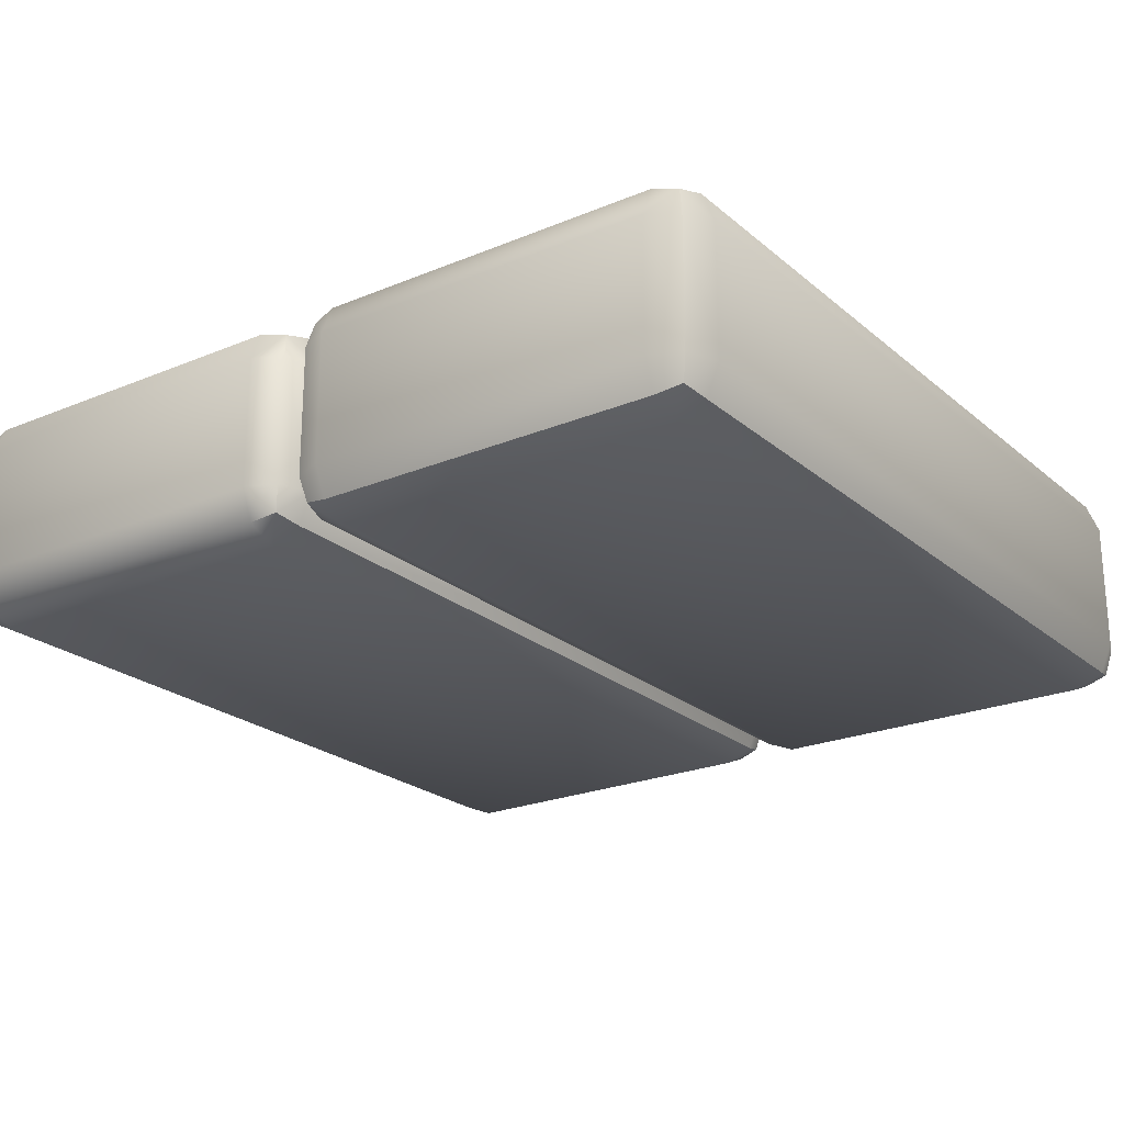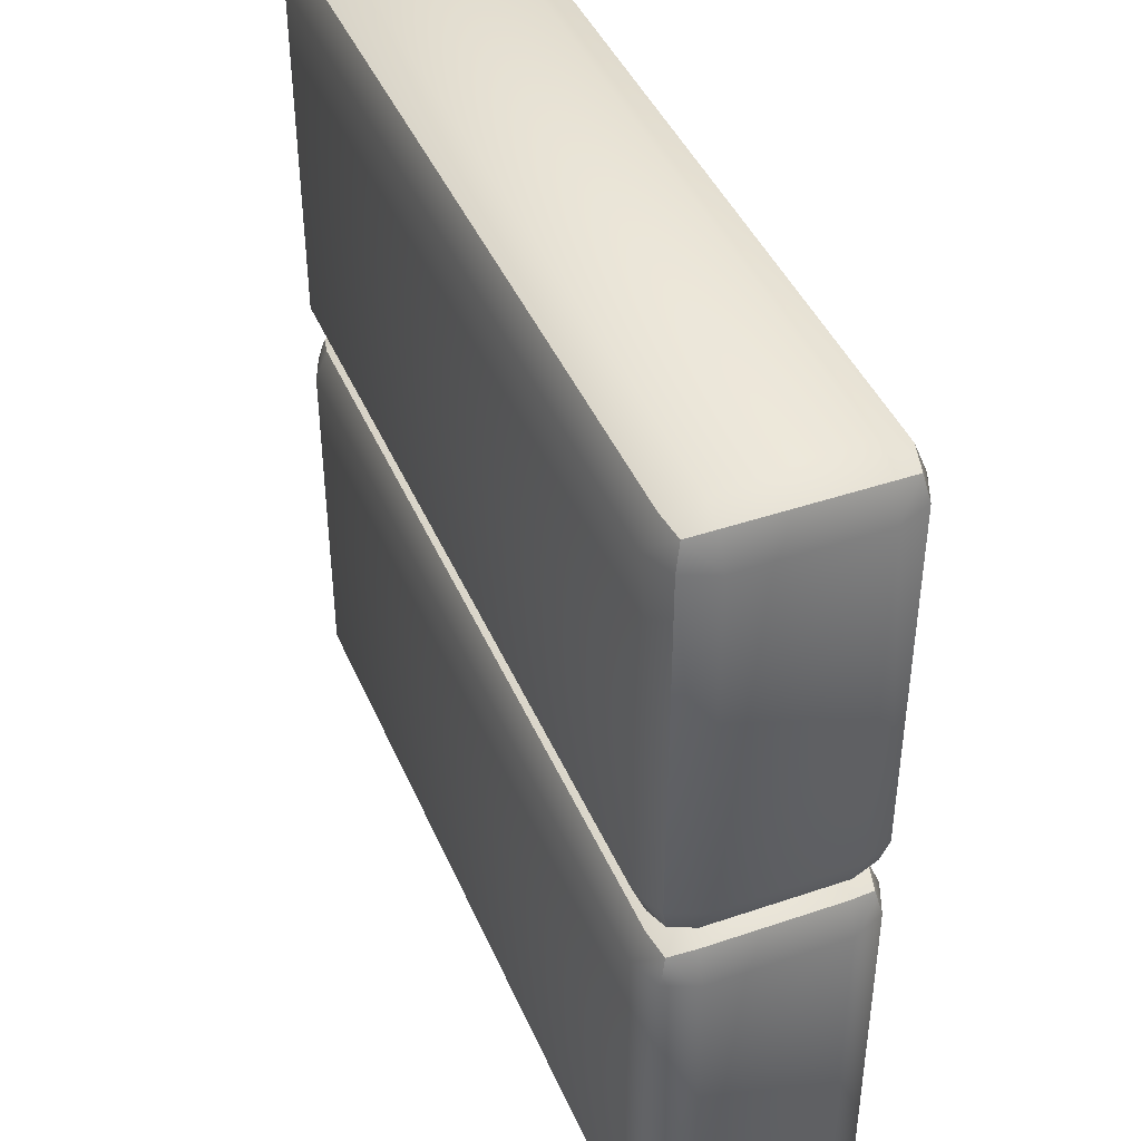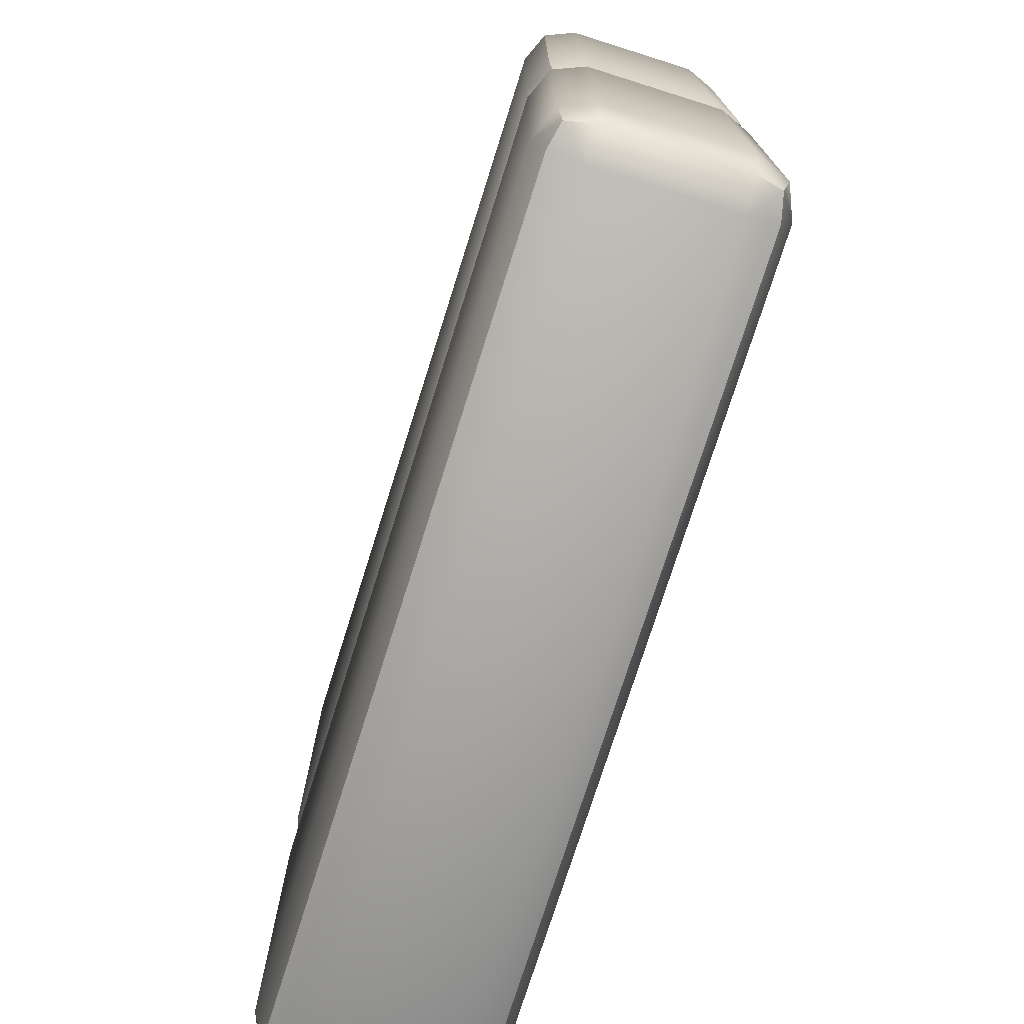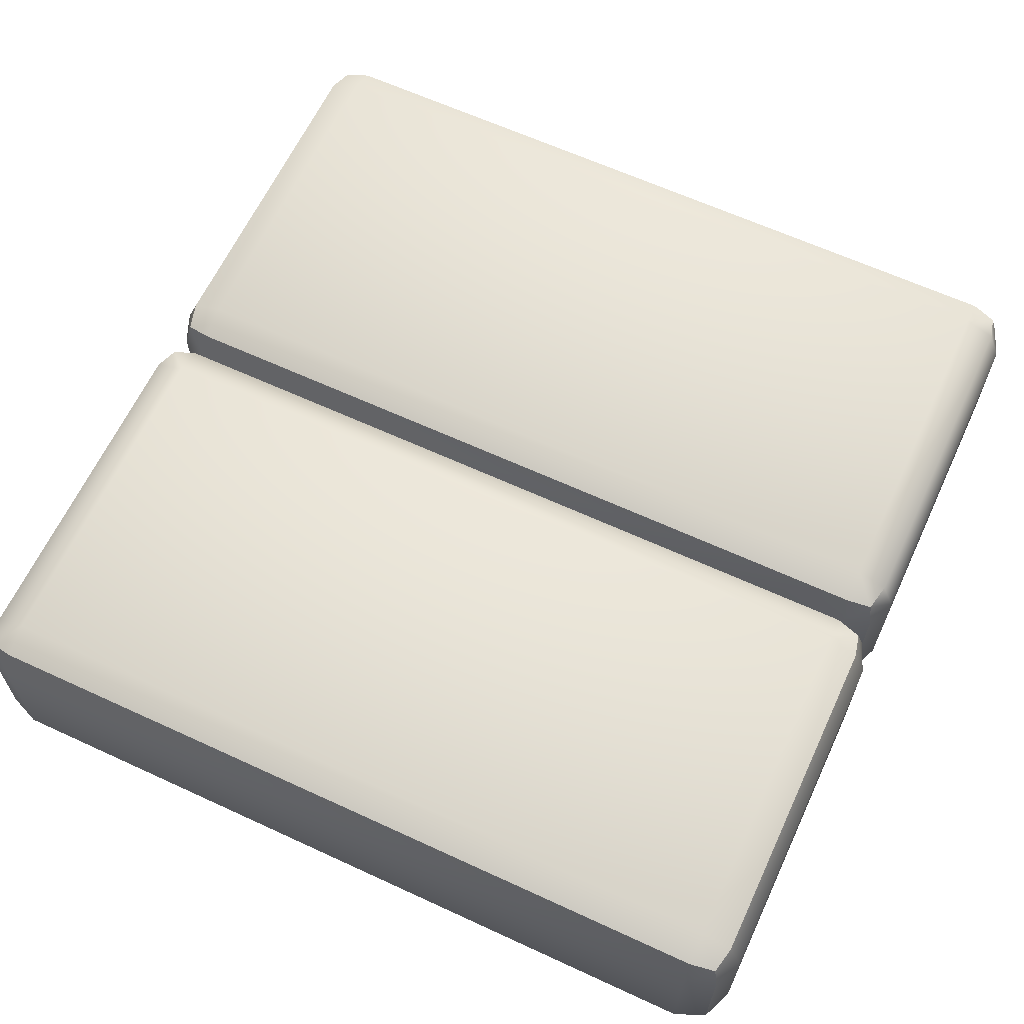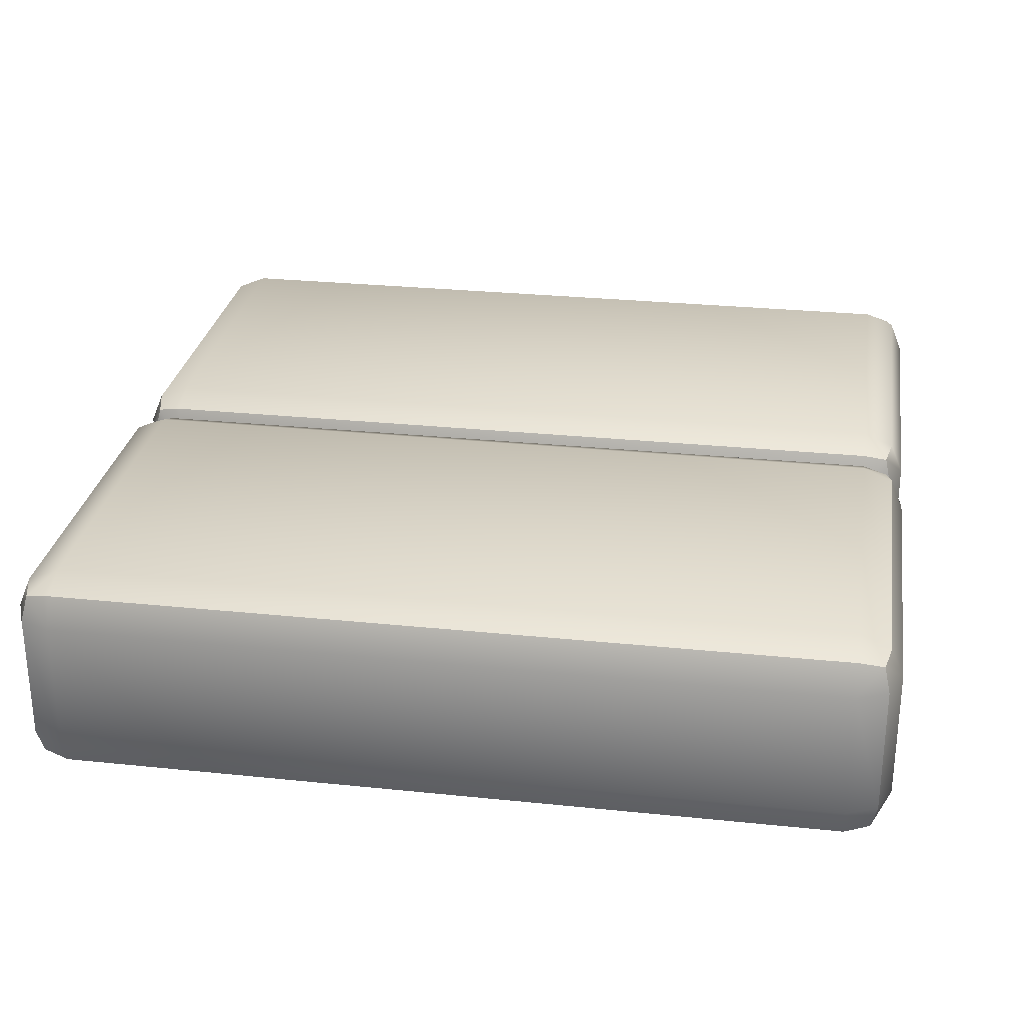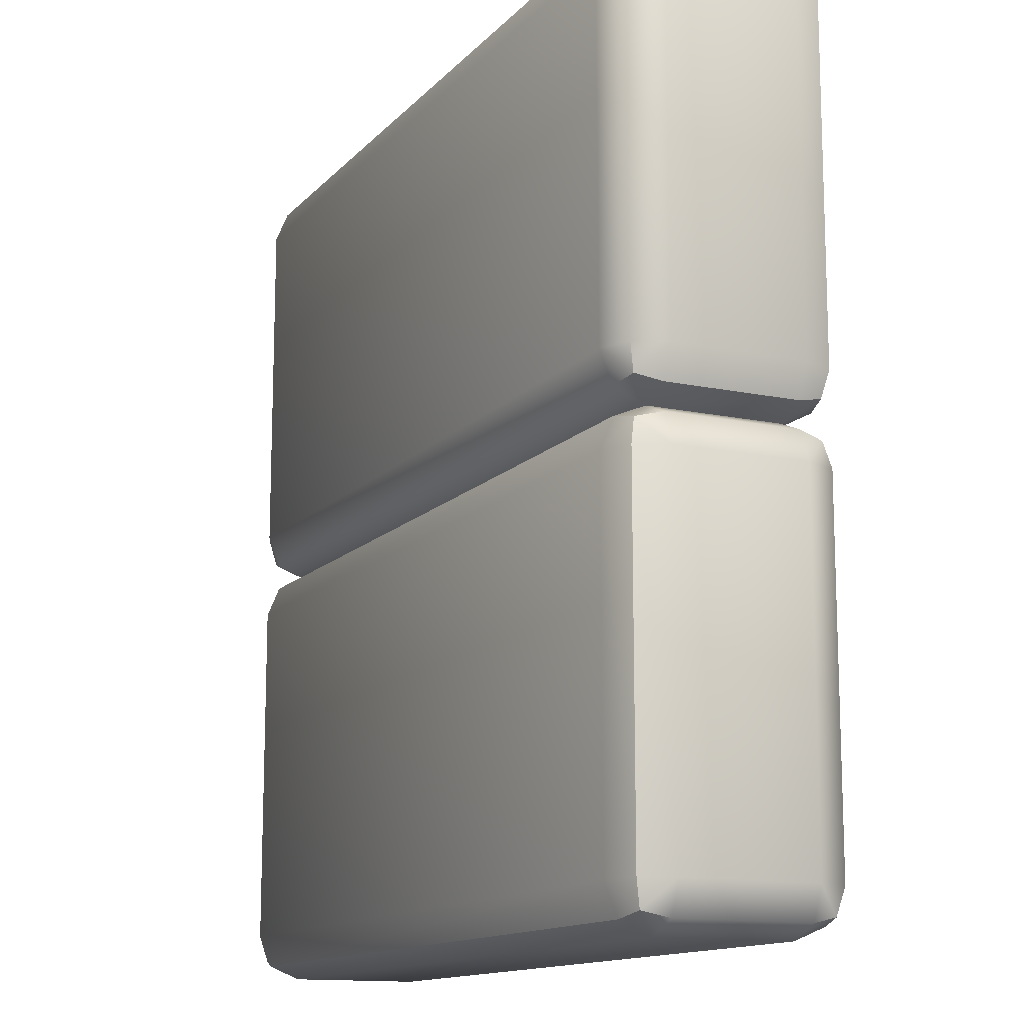
<metadata>
{"format":"obj","ext":"obj","renderer":"f3d","projection":"perspective","resolution":1024,"background":"white","views":[{"elev":-22.9,"azim":125.5,"up":"+Z"},{"elev":42.8,"azim":-112.1,"up":"+Y"},{"elev":-75.0,"azim":-107.5,"up":"+Y"},{"elev":63.5,"azim":-155.0,"up":"+Z"},{"elev":28.0,"azim":-171.0,"up":"+Z"},{"elev":-13.4,"azim":64.3,"up":"+Y"}]}
</metadata>
<code>
o barrier_4x1x4_green
v 1.8 1.8 0.5
v -1.941 1.941 0.3
v -1.8 1.941 0.4414
v -1.915 1.915 0.4155
v -1.941 1.8 0.4414
v -1.8 1.8 0.5
v -2 1.8 0.3
v -2 3.8 0.3
v -1.8 3.8 0.5
v -1.8 4 0.3
v -1.941 3.8 0.4414
v -1.915 3.915 0.4155
v -1.8 3.941 0.4414
v -1.941 3.941 0.3
v 1.8 3.8 0.5
v 2 3.8 0.3
v 1.8 4 0.3
v 1.941 3.8 0.4414
v 1.915 3.915 0.4155
v 1.941 3.941 0.3
v 1.8 3.941 0.4414
v -2 3.8 -0.3
v -1.8 4 -0.3
v -1.8 3.8 -0.5
v -1.941 3.941 -0.3
v -1.915 3.915 -0.4155
v -1.8 3.941 -0.4414
v -1.941 3.8 -0.4414
v 2 3.8 -0.3
v 1.8 3.8 -0.5
v 1.8 4 -0.3
v 1.941 3.8 -0.4414
v 1.915 3.915 -0.4155
v 1.8 3.941 -0.4414
v 1.941 3.941 -0.3
v -2 2.2 0.3
v -1.8 2 0.3
v -1.8 2.2 0.5
v -1.941 2.059 0.3
v -1.915 2.085 0.4155
v -1.8 2.059 0.4414
v -1.941 2.2 0.4414
v 2 2.2 0.3
v 1.8 2.2 0.5
v 1.941 2.2 0.4414
v 1.915 2.085 0.4155
v 1.8 2.059 0.4414
v 1.941 2.059 0.3
v -2 2.2 -0.3
v -1.8 2.2 -0.5
v -1.941 2.2 -0.4414
v -1.915 2.085 -0.4155
v -1.8 2.059 -0.4414
v -1.941 2.059 -0.3
v 2 2.2 -0.3
v 1.8 2 -0.3
v 1.8 2.2 -0.5
v 1.941 2.059 -0.3
v 1.915 2.085 -0.4155
v 1.8 2.059 -0.4414
v 1.941 2.2 -0.4414
v 2 1.8 0.3
v 1.8 2 0.3
v 1.941 1.8 0.4414
v 1.915 1.915 0.4155
v 1.941 1.941 0.3
v 1.8 1.941 0.4414
v -2 1.8 -0.3
v -1.8 2 -0.3
v -1.8 1.8 -0.5
v -1.941 1.941 -0.3
v -1.915 1.915 -0.4155
v -1.8 1.941 -0.4414
v -1.941 1.8 -0.4414
v 2 1.8 -0.3
v 1.8 1.8 -0.5
v 1.941 1.8 -0.4414
v 1.915 1.915 -0.4155
v 1.8 1.941 -0.4414
v 1.941 1.941 -0.3
v -2 0.2 0.3
v -1.8 0.2 0.5
v -1.941 0.05858 0.3
v -1.915 0.08453 0.4155
v -1.8 0.05858 0.4414
v -1.941 0.2 0.4414
v 2 0.2 0.3
v 1.8 0.2 0.5
v 1.941 0.2 0.4414
v 1.915 0.08453 0.4155
v 1.8 0.05858 0.4414
v 1.941 0.05858 0.3
v -2 0.2 -0.3
v -1.8 0.2 -0.5
v -1.941 0.2 -0.4414
v -1.915 0.08453 -0.4155
v -1.8 0.05858 -0.4414
v -1.941 0.05858 -0.3
v 2 0.2 -0.3
v 1.8 0.2 -0.5
v 1.941 0.05858 -0.3
v 1.915 0.08453 -0.4155
v 1.8 0.05858 -0.4414
v 1.941 0.2 -0.4414
v -1.8 0 0.3
v 1.8 0 0.3
v -1.8 0 -0.3
v 1.8 0 -0.3
f 38 44 15 9
f 82 88 1 6
f 55 29 16 43
f 10 17 31 23
f 24 30 57 50
f 8 11 12 14
f 9 13 12 11
f 10 14 12 13
f 15 18 19 21
f 16 20 19 18
f 17 21 19 20
f 22 25 26 28
f 23 27 26 25
f 24 28 26 27
f 29 32 33 35
f 30 34 33 32
f 31 35 33 34
f 36 39 40 42
f 37 41 40 39
f 38 42 40 41
f 43 45 46 48
f 44 47 46 45
f 63 48 46 47
f 49 51 52 54
f 50 53 52 51
f 69 54 52 53
f 55 58 59 61
f 56 60 59 58
f 57 61 59 60
f 22 8 14 25
f 25 14 10 23
f 9 15 21 13
f 13 21 17 10
f 16 29 35 20
f 20 35 31 17
f 30 24 27 34
f 34 27 23 31
f 49 22 28 51
f 51 28 24 50
f 29 55 61 32
f 32 61 57 30
f 56 69 53 60
f 60 53 50 57
f 36 49 54 39
f 39 54 69 37
f 55 43 48 58
f 58 48 63 56
f 44 38 41 47
f 47 41 37 63
f 8 36 42 11
f 11 42 38 9
f 43 16 18 45
f 45 18 15 44
f 22 49 36 8
f 99 75 62 87
f 70 76 100 94
f 7 5 4 2
f 6 3 4 5
f 37 2 4 3
f 1 64 65 67
f 62 66 65 64
f 63 67 65 66
f 68 71 72 74
f 69 73 72 71
f 70 74 72 73
f 75 77 78 80
f 76 79 78 77
f 56 80 78 79
f 81 83 84 86
f 105 85 84 83
f 82 86 84 85
f 87 89 90 92
f 88 91 90 89
f 106 92 90 91
f 93 95 96 98
f 94 97 96 95
f 107 98 96 97
f 99 101 102 104
f 108 103 102 101
f 100 104 102 103
f 68 7 2 71
f 71 2 37 69
f 6 1 67 3
f 3 67 63 37
f 62 75 80 66
f 66 80 56 63
f 76 70 73 79
f 79 73 69 56
f 93 68 74 95
f 95 74 70 94
f 75 99 104 77
f 77 104 100 76
f 108 107 97 103
f 103 97 94 100
f 81 93 98 83
f 83 98 107 105
f 99 87 92 101
f 101 92 106 108
f 88 82 85 91
f 91 85 105 106
f 7 81 86 5
f 5 86 82 6
f 87 62 64 89
f 89 64 1 88
f 68 93 81 7
f 105 107 108 106

</code>
